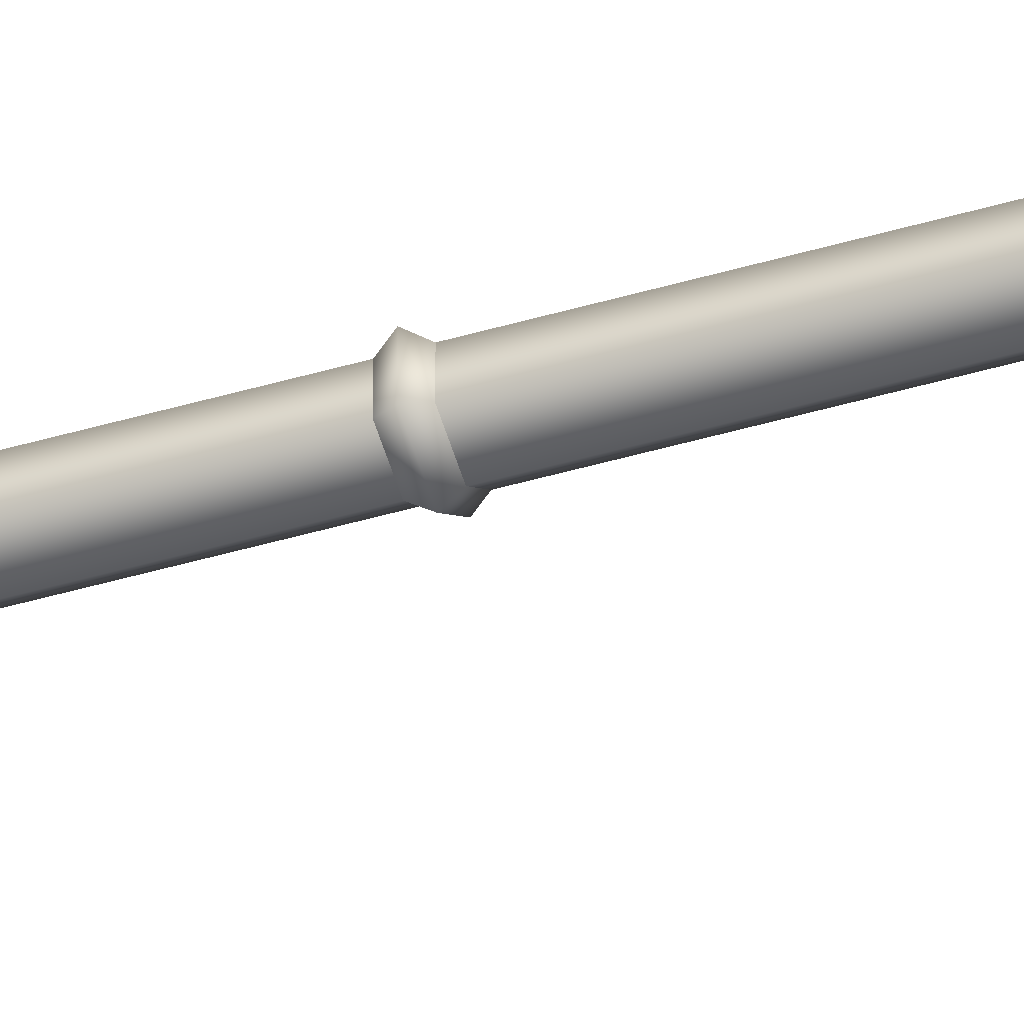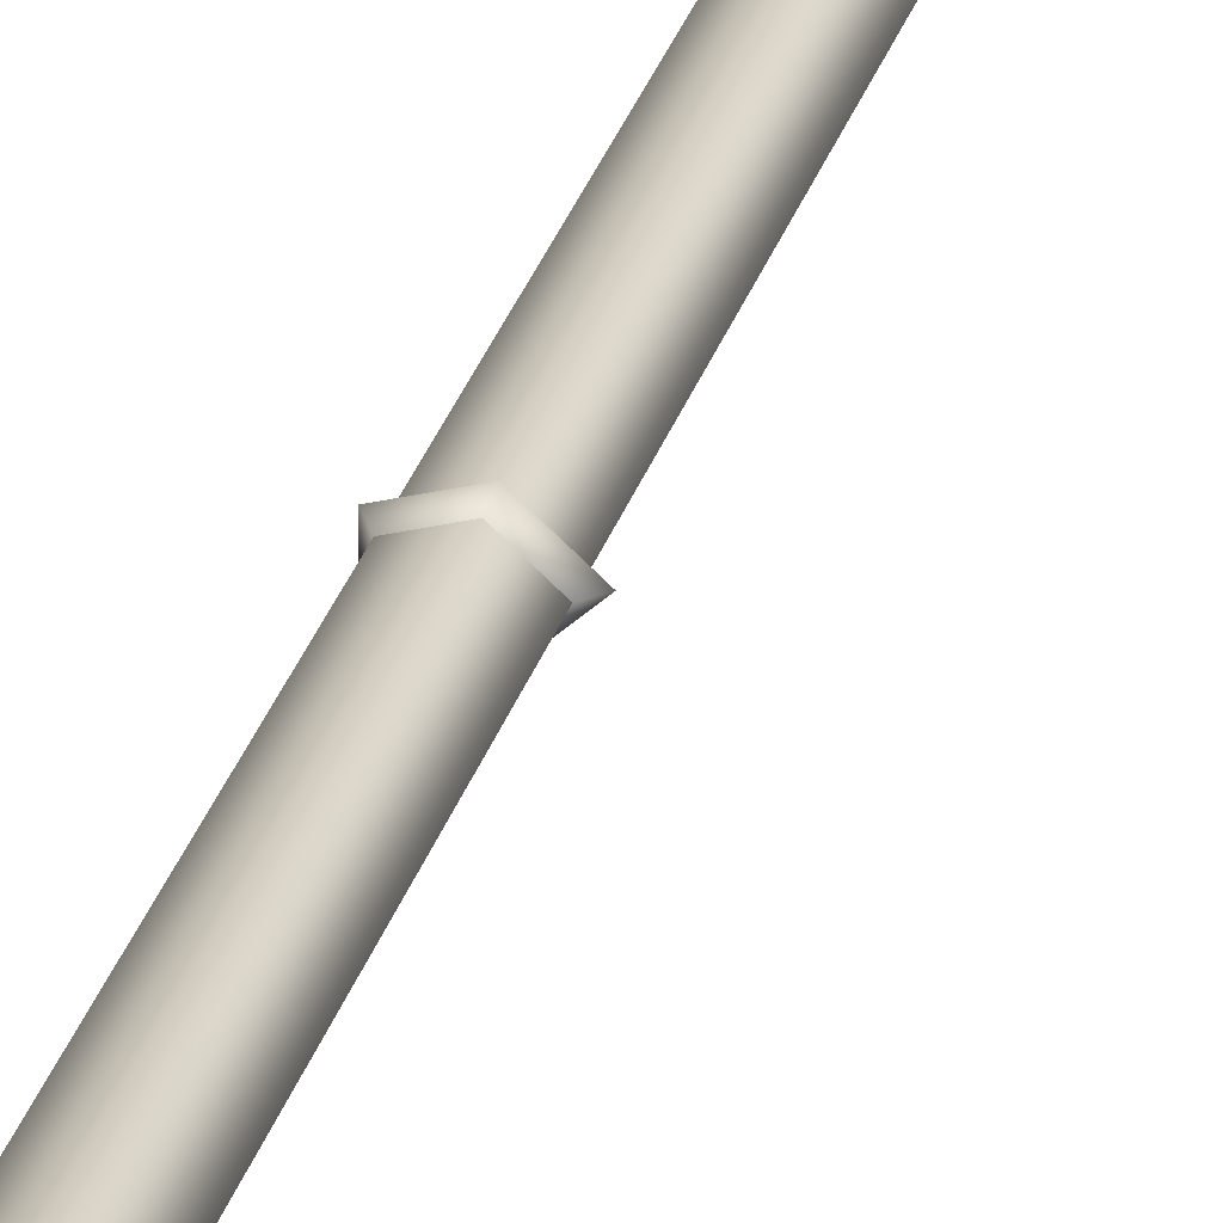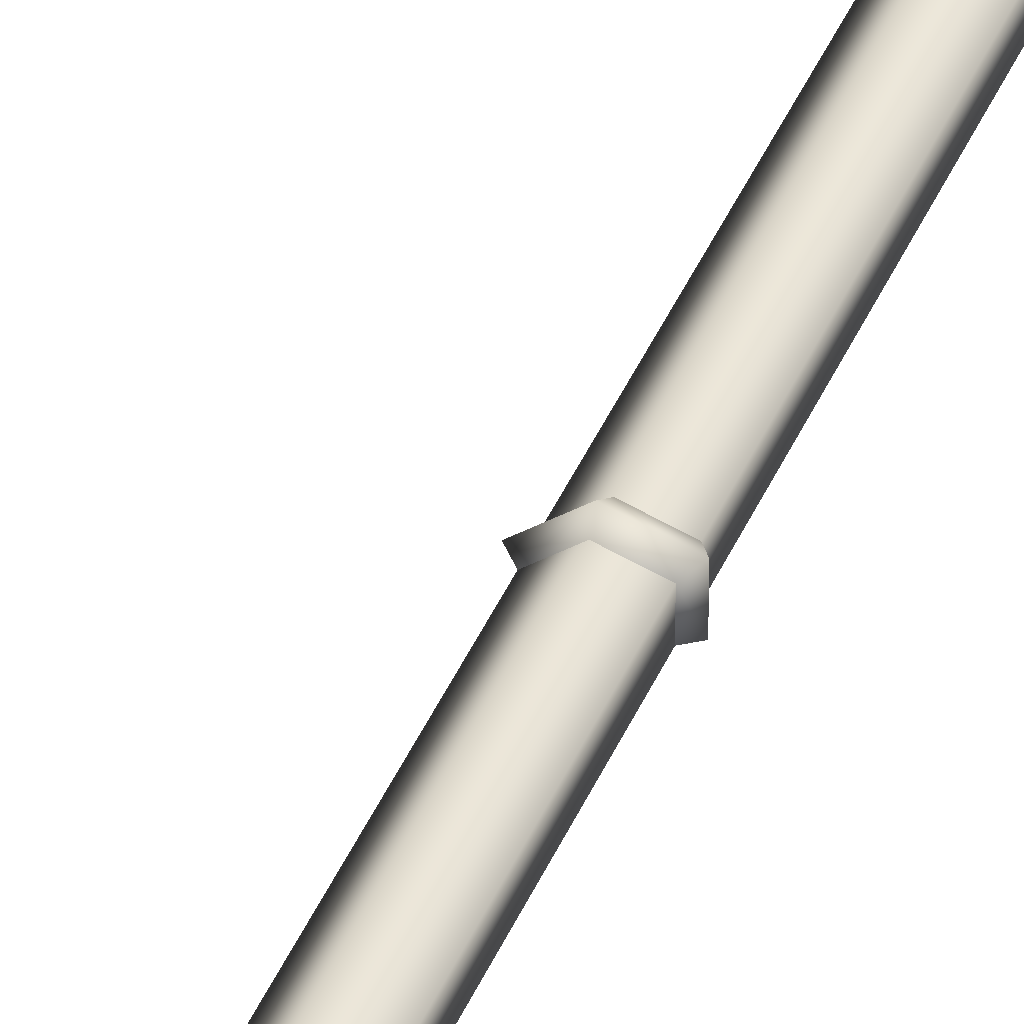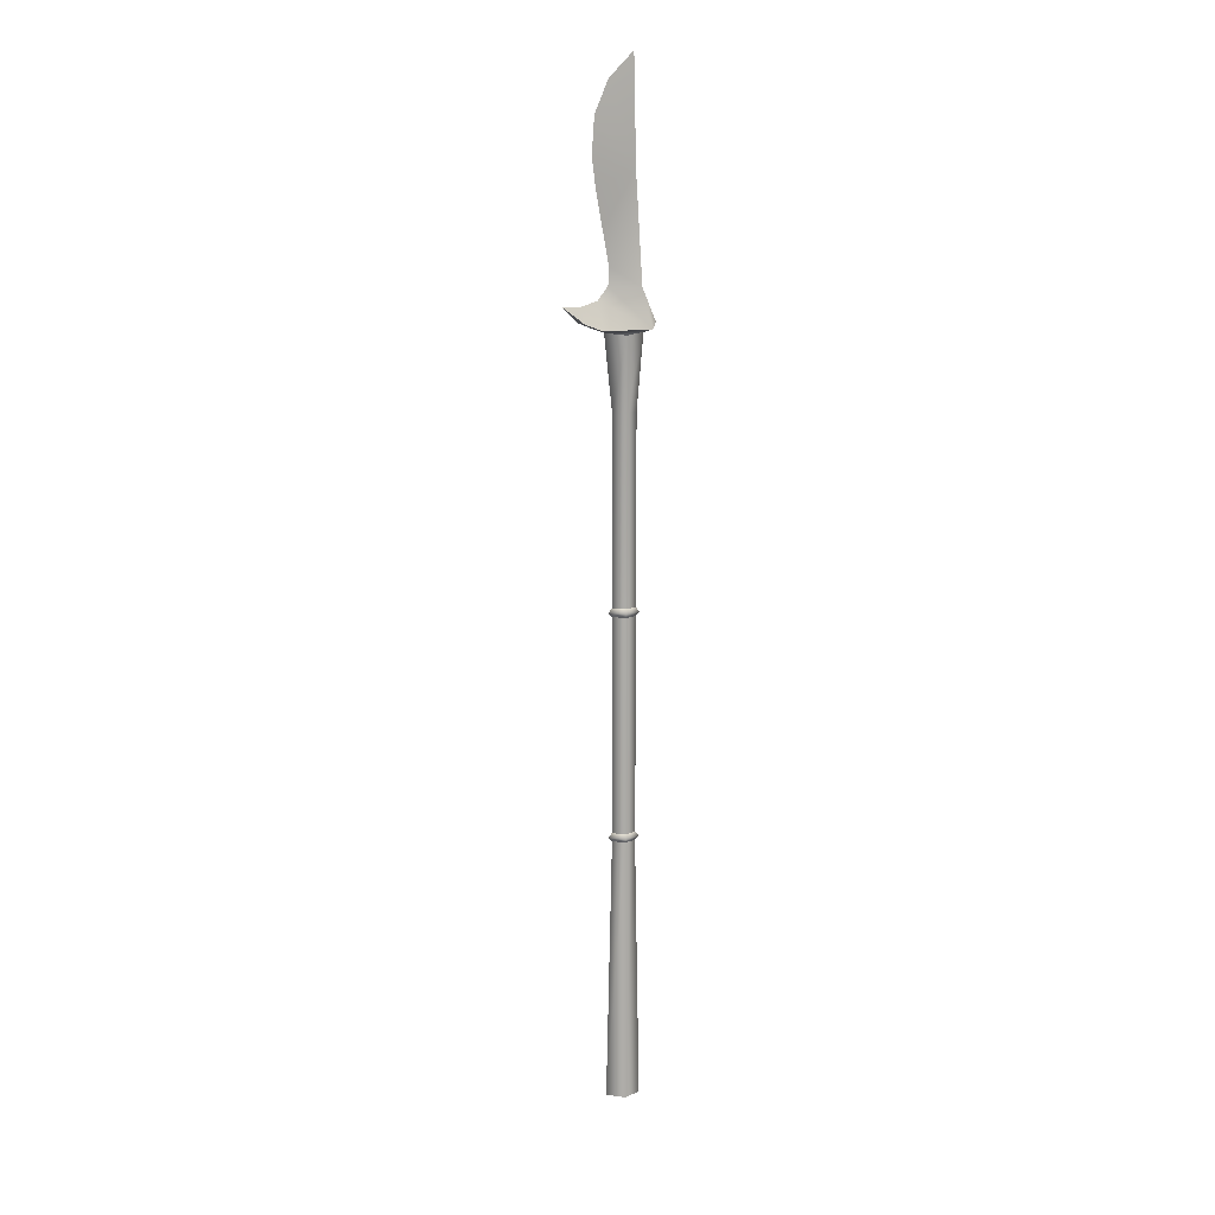
<metadata>
{"format":"obj","ext":"obj","renderer":"f3d","projection":"perspective","resolution":1024,"background":"white","views":[{"elev":-45.7,"azim":108.7,"up":"+Z"},{"elev":24.4,"azim":-166.8,"up":"+Z"},{"elev":43.4,"azim":22.3,"up":"+Z"},{"elev":14.1,"azim":-26.2,"up":"+Y"}]}
</metadata>
<code>
g default
v -7.248 71.57 -0.02034
v -1.668 95.21 -0.02034
v 3.657 69.53 -0.8753
v 1.322 98.06 -0.02034
v 3.657 69.53 0.8346
v 1.904 73.36 0.9725
v -3.033 68.9 1.616
v -1.733 73.53 -0.02034
v -1.638 75.65 -0.02034
v -2.447 79.87 -0.02034
v 1.322 85.86 0.5195
v -3.645 87.32 -0.02034
v -3.332 91.51 -0.02034
v -3.218 83.94 -0.02034
v 2.669 68.9 2.055
v -3.004 72.02 -0.02034
v -4.869 69.61 0.8816
v -4.913 71.46 -0.02034
v 1.904 73.36 -1.013
v 2.669 68.9 -2.096
v -3.033 68.9 -1.657
v -4.869 69.61 -0.9223
v 1.322 85.86 -0.5602
v 1.999 68.53 -1.142
v -0.2653 68.34 -1.641
v -0.2653 68.34 1.601
v -2.214 68.53 -0.02034
v 1.999 68.53 1.102
v -0.03398 59.79 -1.107
v -1.238 59.8 -0.02034
v -0.03398 59.79 1.067
v 1.425 59.79 0.6515
v 1.425 59.79 -0.6922
v -0.2084 -21.55 -1.602
v -1.952 -21.55 -0.04149
v -0.2084 -21.55 1.519
v 1.903 -21.55 0.917
v 1.903 -21.55 -1.006
v 0.2664 -22.15 -0.06263
v -0.03398 37.8 -1.107
v -1.238 37.8 -0.02034
v -0.03398 37.8 1.067
v 1.425 37.8 0.6515
v 1.425 37.8 -0.6922
v -0.1365 37.3 -1.433
v -1.701 37.3 -0.02034
v -0.1365 37.3 1.392
v 1.759 37.29 0.8526
v 1.759 37.29 -0.8933
v -0.03001 36.78 -1.095
v -1.22 36.78 -0.02034
v -0.03001 36.78 1.054
v 1.412 36.78 0.6438
v 1.412 36.78 -0.6844
v -0.03397 11.18 -1.107
v -1.238 11.18 -0.02034
v -0.03397 11.18 1.067
v 1.425 11.18 0.6515
v 1.425 11.18 -0.6922
v -0.1365 10.68 -1.433
v -1.701 10.68 -0.02034
v -0.1365 10.68 1.392
v 1.759 10.68 0.8526
v 1.759 10.68 -0.8933
v -0.02802 10.18 -1.089
v -1.211 10.18 -0.02034
v -0.02802 10.18 1.048
v 1.405 10.18 0.6399
v 1.405 10.18 -0.6806
g Fy_Wea_lance1M
f 19 20 8
f 9 10 23
f 23 12 13
f 2 23 13
f 23 14 12
f 16 20 21
f 8 9 19
f 23 10 14
f 3 20 19
f 8 20 16
f 22 1 18
f 21 18 16
f 21 22 18
f 4 23 2
f 11 6 19
f 11 23 4
f 9 23 19
f 23 11 19
f 15 8 16
f 9 11 10
f 11 13 12
f 2 13 11
f 11 12 14
f 6 8 15
f 8 6 9
f 11 14 10
f 5 6 15
f 15 16 7
f 17 18 1
f 7 16 18
f 7 18 17
f 4 2 11
f 9 6 11
f 24 3 5
f 20 3 24
f 25 20 24
f 27 26 7
f 17 27 7
f 22 27 17
f 1 22 17
f 24 5 28
f 21 20 25
f 26 15 7
f 22 21 27
f 21 25 27
f 28 5 15
f 26 28 15
f 3 19 6
f 3 6 5
f 29 27 25
f 29 30 27
f 30 26 27
f 30 31 26
f 31 28 26
f 31 32 28
f 32 24 28
f 32 33 24
f 33 25 24
f 33 29 25
f 35 34 39
f 36 35 39
f 37 36 39
f 38 37 39
f 34 38 39
f 40 41 30
f 30 29 40
f 41 42 31
f 31 30 41
f 42 43 32
f 32 31 42
f 43 44 33
f 33 32 43
f 44 40 29
f 29 33 44
f 45 46 41
f 41 40 45
f 46 47 42
f 42 41 46
f 47 48 43
f 43 42 47
f 48 49 44
f 44 43 48
f 49 45 40
f 40 44 49
f 50 51 46
f 46 45 50
f 51 52 47
f 47 46 51
f 52 53 48
f 48 47 52
f 53 54 49
f 49 48 53
f 54 50 45
f 45 49 54
f 55 56 51
f 51 50 55
f 56 57 52
f 52 51 56
f 57 58 53
f 53 52 57
f 58 59 54
f 54 53 58
f 59 55 50
f 50 54 59
f 60 61 56
f 56 55 60
f 61 62 57
f 57 56 61
f 62 63 58
f 58 57 62
f 63 64 59
f 59 58 63
f 64 60 55
f 55 59 64
f 65 66 61
f 61 60 65
f 66 67 62
f 62 61 66
f 67 68 63
f 63 62 67
f 68 69 64
f 64 63 68
f 69 65 60
f 60 64 69
f 34 35 66
f 66 65 34
f 35 36 67
f 67 66 35
f 36 37 68
f 68 67 36
f 37 38 69
f 69 68 37
f 38 34 65
f 65 69 38

</code>
